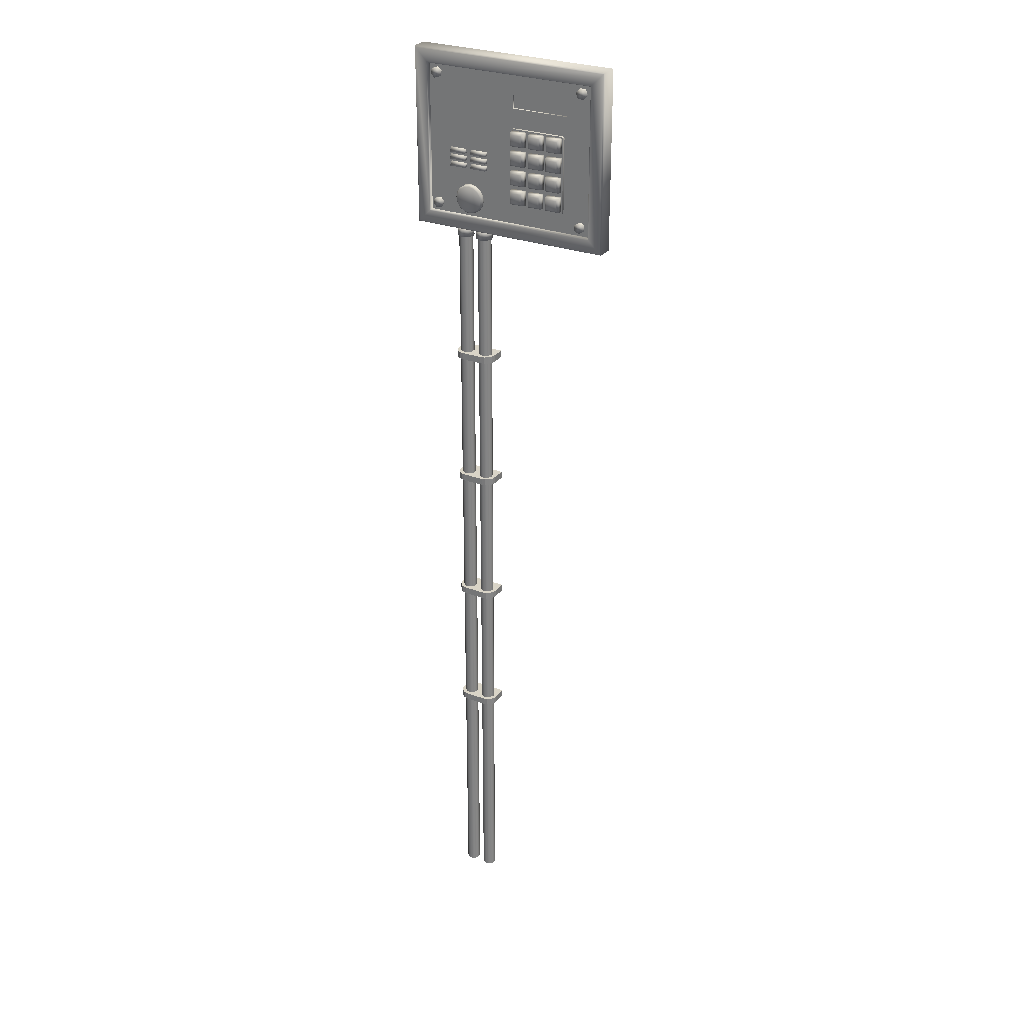
<metadata>
{"format":"obj","ext":"obj","renderer":"f3d","projection":"perspective","resolution":1024,"background":"white","views":[{"elev":28.7,"azim":29.2,"up":"+Y"}]}
</metadata>
<code>
o keypad_1
v -0.15 -0.2 0
v -0.15 0.05 0
v 0.14 -0.2 0
v 0.14 0.05 0
v -0.129 -0.179 0.02
v -0.129 0.029 0.02
v 0.119 0.029 0.02
v 0.119 -0.179 0.02
v 0.001589 -0.06679 0.023
v 0.001589 -0.046 0.023
v 0.02337 -0.06679 0.023
v 0.02337 -0.046 0.023
v 0.02922 -0.06679 0.023
v 0.02922 -0.046 0.023
v 0.05101 -0.06679 0.023
v 0.05101 -0.046 0.023
v 0.05622 -0.06679 0.023
v 0.05622 -0.046 0.023
v 0.07801 -0.06679 0.023
v 0.07801 -0.046 0.023
v 0.001589 -0.09406 0.023
v 0.001589 -0.07328 0.023
v 0.02337 -0.09406 0.023
v 0.02337 -0.07328 0.023
v 0.02922 -0.09406 0.023
v 0.02922 -0.07328 0.023
v 0.05101 -0.09406 0.023
v 0.05101 -0.07328 0.023
v 0.05622 -0.09406 0.023
v 0.05622 -0.07328 0.023
v 0.07801 -0.09406 0.023
v 0.07801 -0.07328 0.023
v 0.001589 -0.1213 0.023
v 0.001589 -0.1005 0.023
v 0.02337 -0.1213 0.023
v 0.02337 -0.1005 0.023
v 0.02922 -0.1213 0.023
v 0.02922 -0.1005 0.023
v 0.05101 -0.1213 0.023
v 0.05101 -0.1005 0.023
v 0.05622 -0.1213 0.023
v 0.05622 -0.1005 0.023
v 0.07801 -0.1213 0.023
v 0.07801 -0.1005 0.023
v 0.001589 -0.1485 0.023
v 0.001589 -0.1278 0.023
v 0.02337 -0.1485 0.023
v 0.02337 -0.1278 0.023
v 0.02922 -0.1485 0.023
v 0.02922 -0.1278 0.023
v 0.05101 -0.1485 0.023
v 0.05101 -0.1278 0.023
v 0.05622 -0.1485 0.023
v 0.05622 -0.1278 0.023
v 0.07801 -0.1485 0.023
v 0.07801 -0.1278 0.023
v -0.09602 -0.08979 0.02539
v -0.09602 -0.084 0.02139
v -0.09602 -0.08979 0.01939
v -0.09602 -0.084 0.01939
v -0.07223 -0.08979 0.02539
v -0.07223 -0.084 0.02139
v -0.07223 -0.08979 0.01939
v -0.07223 -0.084 0.01939
v -0.06402 -0.08979 0.02539
v -0.06402 -0.084 0.02139
v -0.06402 -0.08979 0.01939
v -0.06402 -0.084 0.01939
v -0.04023 -0.08979 0.02539
v -0.04023 -0.084 0.02139
v -0.04023 -0.08979 0.01939
v -0.04023 -0.084 0.01939
v -0.09602 -0.09979 0.02539
v -0.09602 -0.094 0.02139
v -0.09602 -0.09979 0.01939
v -0.09602 -0.094 0.01939
v -0.07223 -0.09979 0.02539
v -0.07223 -0.094 0.02139
v -0.07223 -0.09979 0.01939
v -0.07223 -0.094 0.01939
v -0.06402 -0.09979 0.02539
v -0.06402 -0.094 0.02139
v -0.06402 -0.09979 0.01939
v -0.06402 -0.094 0.01939
v -0.04023 -0.09979 0.02539
v -0.04023 -0.094 0.02139
v -0.04023 -0.09979 0.01939
v -0.04023 -0.094 0.01939
v -0.09602 -0.1098 0.02539
v -0.09602 -0.104 0.02139
v -0.09602 -0.1098 0.01939
v -0.09602 -0.104 0.01939
v -0.07223 -0.1098 0.02539
v -0.07223 -0.104 0.02139
v -0.07223 -0.1098 0.01939
v -0.07223 -0.104 0.01939
v -0.06402 -0.1098 0.02539
v -0.06402 -0.104 0.02139
v -0.06402 -0.1098 0.01939
v -0.06402 -0.104 0.01939
v -0.04023 -0.1098 0.02539
v -0.04023 -0.104 0.02139
v -0.04023 -0.1098 0.01939
v -0.04023 -0.104 0.01939
v -0.06616 -0.1335 0.01618
v -0.05807 -0.1351 0.01618
v -0.05121 -0.1395 0.01618
v -0.04663 -0.1462 0.01618
v -0.04502 -0.1541 0.01618
v -0.04663 -0.162 0.01618
v -0.05121 -0.1687 0.01618
v -0.05807 -0.1732 0.01618
v -0.06616 -0.1748 0.01618
v -0.07425 -0.1732 0.01618
v -0.08111 -0.1687 0.01618
v -0.08569 -0.162 0.01618
v -0.0873 -0.1541 0.01618
v -0.08569 -0.1462 0.01618
v -0.08111 -0.1395 0.01618
v -0.07425 -0.1351 0.01618
v -0.131 -0.181 0.025
v -0.129 -0.179 0.023
v -0.129 0.029 0.023
v -0.131 0.031 0.025
v 0.121 -0.181 0.025
v 0.119 -0.179 0.023
v 0.119 0.029 0.023
v 0.121 0.031 0.025
v -0.15 -0.2 0.023
v -0.148 -0.198 0.025
v -0.148 0.048 0.025
v -0.15 0.05 0.023
v 0.138 0.048 0.025
v 0.14 0.05 0.023
v 0.14 -0.2 0.023
v 0.138 -0.198 0.025
v -0.06616 -0.1359 0.02624
v -0.06616 -0.1335 0.02388
v -0.05897 -0.1373 0.02624
v -0.05807 -0.1351 0.02388
v -0.05289 -0.1413 0.02624
v -0.05121 -0.1395 0.02388
v -0.04884 -0.1472 0.02624
v -0.04663 -0.1462 0.02388
v -0.04742 -0.1541 0.02624
v -0.04502 -0.1541 0.02388
v -0.04884 -0.1611 0.02624
v -0.04663 -0.162 0.02388
v -0.05289 -0.167 0.02624
v -0.05121 -0.1687 0.02388
v -0.05897 -0.171 0.02624
v -0.05807 -0.1732 0.02388
v -0.06616 -0.1724 0.02624
v -0.06616 -0.1748 0.02388
v -0.07335 -0.171 0.02624
v -0.07425 -0.1732 0.02388
v -0.07943 -0.167 0.02624
v -0.08111 -0.1687 0.02388
v -0.08348 -0.1611 0.02624
v -0.08569 -0.162 0.02388
v -0.08489 -0.1541 0.02624
v -0.0873 -0.1541 0.02388
v -0.08348 -0.1472 0.02624
v -0.08569 -0.1462 0.02388
v -0.07943 -0.1413 0.02624
v -0.08111 -0.1395 0.02388
v -0.07335 -0.1373 0.02624
v -0.07425 -0.1351 0.02388
v -0.1229 0.02225 0.01743
v -0.1229 0.02225 0.02499
v -0.1158 0.02483 0.01743
v -0.1158 0.02483 0.02499
v -0.11 0.01997 0.01743
v -0.11 0.01997 0.02499
v -0.1113 0.01253 0.01743
v -0.1113 0.01253 0.02499
v -0.1185 0.00994 0.01743
v -0.1185 0.00994 0.02499
v -0.1242 0.0148 0.01743
v -0.1242 0.0148 0.02499
v 0.1027 0.02424 0.01743
v 0.1027 0.02424 0.02499
v 0.1102 0.02358 0.01743
v 0.1102 0.02358 0.02499
v 0.1134 0.01673 0.01743
v 0.1134 0.01673 0.02499
v 0.1091 0.01053 0.01743
v 0.1091 0.01053 0.02499
v 0.1015 0.01119 0.01743
v 0.1015 0.01119 0.02499
v 0.09833 0.01804 0.01743
v 0.09833 0.01804 0.02499
v -0.1152 -0.1597 0.01743
v -0.1152 -0.1597 0.02499
v -0.1098 -0.1651 0.01743
v -0.1098 -0.1651 0.02499
v -0.1118 -0.1724 0.01743
v -0.1118 -0.1724 0.02499
v -0.1191 -0.1743 0.01743
v -0.1191 -0.1743 0.02499
v -0.1244 -0.169 0.01743
v -0.1244 -0.169 0.02499
v -0.1225 -0.1617 0.01743
v -0.1225 -0.1617 0.02499
v 0.09931 -0.1633 0.01743
v 0.09931 -0.1633 0.02499
v 0.1059 -0.1595 0.01743
v 0.1059 -0.1595 0.02499
v 0.1124 -0.1633 0.01743
v 0.1124 -0.1633 0.02499
v 0.1124 -0.1708 0.01743
v 0.1124 -0.1708 0.02499
v 0.1059 -0.1746 0.01743
v 0.1059 -0.1746 0.02499
v 0.09931 -0.1708 0.01743
v 0.09931 -0.1708 0.02499
v -0.08014 -0.1996 -0.002
v -0.07165 -0.1996 0.001515
v -0.06814 -0.1996 0.01
v -0.07165 -0.1996 0.01849
v -0.08014 -0.1996 0.022
v -0.08862 -0.1996 0.01849
v -0.09214 -0.1996 0.01
v -0.08862 -0.1996 0.001515
v -0.08014 -0.2126 -0.002
v -0.07165 -0.2126 0.001515
v -0.06814 -0.2126 0.01
v -0.07165 -0.2126 0.01849
v -0.08014 -0.2126 0.022
v -0.08862 -0.2126 0.01849
v -0.09214 -0.2126 0.01
v -0.08862 -0.2126 0.001515
v -0.05014 -0.1996 -0.001999
v -0.04165 -0.1996 0.001515
v -0.03814 -0.1996 0.01
v -0.04165 -0.1996 0.01849
v -0.05014 -0.1996 0.022
v -0.05862 -0.1996 0.01849
v -0.06214 -0.1996 0.01
v -0.05862 -0.1996 0.001515
v -0.05014 -0.2126 -0.001999
v -0.04165 -0.2126 0.001515
v -0.03814 -0.2126 0.01
v -0.04165 -0.2126 0.01849
v -0.05014 -0.2126 0.022
v -0.05862 -0.2126 0.01849
v -0.06214 -0.2126 0.01
v -0.05862 -0.2126 0.001515
v -0.05721 -1.333 0.01707
v -0.05721 -0.2126 0.01707
v -0.06014 -1.333 0.01
v -0.05721 -1.333 0.002929
v -0.06014 -0.2126 0.01
v -0.05721 -0.2126 0.002929
v -0.05014 -1.333 0.02
v -0.04307 -1.333 0.01707
v -0.05014 -0.2126 0.02
v -0.04307 -0.2126 0.01707
v -0.05014 -1.333 0
v -0.04014 -1.333 0.01
v -0.04307 -1.333 0.002929
v -0.04014 -0.2126 0.01
v -0.05014 -0.2126 0
v -0.04307 -0.2126 0.002929
v -0.07074 -1.333 0.01342
v -0.07074 -0.2126 0.01342
v -0.07591 -1.333 0.01906
v -0.08356 -1.333 0.0194
v -0.07591 -0.2126 0.01906
v -0.08356 -0.2126 0.0194
v -0.07107 -1.333 0.005774
v -0.07672 -1.333 0.000603
v -0.07107 -0.2126 0.005774
v -0.07672 -0.2126 0.000603
v -0.0892 -1.333 0.01423
v -0.08436 -1.333 0.000937
v -0.08954 -1.333 0.00658
v -0.08436 -0.2126 0.000937
v -0.0892 -0.2126 0.01423
v -0.08954 -0.2126 0.00658
v 0.005178 -0.06325 0.033
v 0.002407 -0.066 0.03051
v 0.005178 -0.04954 0.033
v 0.002407 -0.04678 0.03051
v 0.01979 -0.06325 0.033
v 0.02256 -0.066 0.03051
v 0.01979 -0.04954 0.033
v 0.02256 -0.04678 0.03051
v 0.03281 -0.06325 0.033
v 0.03004 -0.066 0.03051
v 0.03281 -0.04954 0.033
v 0.03004 -0.04678 0.03051
v 0.04742 -0.06325 0.033
v 0.05019 -0.066 0.03051
v 0.04742 -0.04954 0.033
v 0.05019 -0.04678 0.03051
v 0.05981 -0.06325 0.033
v 0.05704 -0.066 0.03051
v 0.05981 -0.04954 0.033
v 0.05704 -0.04678 0.03051
v 0.07442 -0.06325 0.033
v 0.07719 -0.066 0.03051
v 0.07442 -0.04954 0.033
v 0.07719 -0.04678 0.03051
v 0.005178 -0.09052 0.033
v 0.002407 -0.09328 0.03051
v 0.005178 -0.07682 0.033
v 0.002407 -0.07406 0.03051
v 0.01979 -0.09052 0.033
v 0.02256 -0.09328 0.03051
v 0.01979 -0.07682 0.033
v 0.02256 -0.07406 0.03051
v 0.03281 -0.09052 0.033
v 0.03004 -0.09328 0.03051
v 0.03281 -0.07682 0.033
v 0.03004 -0.07406 0.03051
v 0.04742 -0.09052 0.033
v 0.05019 -0.09328 0.03051
v 0.04742 -0.07682 0.033
v 0.05019 -0.07406 0.03051
v 0.05981 -0.09052 0.033
v 0.05704 -0.09328 0.03051
v 0.05981 -0.07682 0.033
v 0.05704 -0.07406 0.03051
v 0.07442 -0.09052 0.033
v 0.07719 -0.09328 0.03051
v 0.07442 -0.07682 0.033
v 0.07719 -0.07406 0.03051
v 0.005178 -0.1178 0.033
v 0.002407 -0.1205 0.03051
v 0.005178 -0.104 0.033
v 0.002407 -0.1013 0.03051
v 0.01979 -0.1178 0.033
v 0.02256 -0.1205 0.03051
v 0.01979 -0.104 0.033
v 0.02256 -0.1013 0.03051
v 0.03281 -0.1178 0.033
v 0.03004 -0.1205 0.03051
v 0.03281 -0.104 0.033
v 0.03004 -0.1013 0.03051
v 0.04742 -0.1178 0.033
v 0.05019 -0.1205 0.03051
v 0.04742 -0.104 0.033
v 0.05019 -0.1013 0.03051
v 0.05981 -0.1178 0.033
v 0.05704 -0.1205 0.03051
v 0.05981 -0.104 0.033
v 0.05704 -0.1013 0.03051
v 0.07442 -0.1178 0.033
v 0.07719 -0.1205 0.03051
v 0.07442 -0.104 0.033
v 0.07719 -0.1013 0.03051
v 0.005178 -0.145 0.033
v 0.002407 -0.1478 0.03051
v 0.005178 -0.1313 0.033
v 0.002407 -0.1285 0.03051
v 0.01979 -0.145 0.033
v 0.02256 -0.1478 0.03051
v 0.01979 -0.1313 0.033
v 0.02256 -0.1285 0.03051
v 0.03281 -0.145 0.033
v 0.03004 -0.1478 0.03051
v 0.03281 -0.1313 0.033
v 0.03004 -0.1285 0.03051
v 0.04742 -0.145 0.033
v 0.05019 -0.1478 0.03051
v 0.04742 -0.1313 0.033
v 0.05019 -0.1285 0.03051
v 0.05981 -0.145 0.033
v 0.05704 -0.1478 0.03051
v 0.05981 -0.1313 0.033
v 0.05704 -0.1285 0.03051
v 0.07442 -0.145 0.033
v 0.07719 -0.1478 0.03051
v 0.07442 -0.1313 0.033
v 0.07719 -0.1285 0.03051
v -0.15 -0.075 0
v -0.005 -0.2 0
v -0.005 0.05 0
v 0.14 -0.075 0
v -0.005 -0.075 0
v -0.09499 -0.4 -0.01
v -0.09499 -0.39 -0.01
v -0.03499 -0.4 -0.01
v -0.03499 -0.39 -0.01
v -0.07999 -0.4 0.025
v -0.09499 -0.4 0.01
v -0.08574 -0.4 0.02386
v -0.0906 -0.4 0.02061
v -0.09385 -0.4 0.01574
v -0.09499 -0.39 0.01
v -0.07999 -0.39 0.025
v -0.09385 -0.39 0.01574
v -0.0906 -0.39 0.02061
v -0.08574 -0.39 0.02386
v -0.03499 -0.4 0.01
v -0.04999 -0.4 0.025
v -0.03614 -0.4 0.01574
v -0.03939 -0.4 0.02061
v -0.04426 -0.4 0.02386
v -0.04999 -0.39 0.025
v -0.03499 -0.39 0.01
v -0.04426 -0.39 0.02386
v -0.03939 -0.39 0.02061
v -0.03614 -0.39 0.01574
v -0.09499 -0.6 -0.01
v -0.09499 -0.59 -0.01
v -0.03499 -0.6 -0.01
v -0.03499 -0.59 -0.01
v -0.07999 -0.6 0.025
v -0.09499 -0.6 0.01
v -0.08574 -0.6 0.02386
v -0.0906 -0.6 0.02061
v -0.09385 -0.6 0.01574
v -0.09499 -0.59 0.01
v -0.07999 -0.59 0.025
v -0.09385 -0.59 0.01574
v -0.0906 -0.59 0.02061
v -0.08574 -0.59 0.02386
v -0.03499 -0.6 0.01
v -0.04999 -0.6 0.025
v -0.03614 -0.6 0.01574
v -0.03939 -0.6 0.02061
v -0.04426 -0.6 0.02386
v -0.04999 -0.59 0.025
v -0.03499 -0.59 0.01
v -0.04426 -0.59 0.02386
v -0.03939 -0.59 0.02061
v -0.03614 -0.59 0.01574
v -0.09499 -0.8 -0.01
v -0.09499 -0.79 -0.01
v -0.03499 -0.8 -0.01
v -0.03499 -0.79 -0.01
v -0.07999 -0.8 0.025
v -0.09499 -0.8 0.01
v -0.08574 -0.8 0.02386
v -0.0906 -0.8 0.02061
v -0.09385 -0.8 0.01574
v -0.09499 -0.79 0.01
v -0.07999 -0.79 0.025
v -0.09385 -0.79 0.01574
v -0.0906 -0.79 0.02061
v -0.08574 -0.79 0.02386
v -0.03499 -0.8 0.01
v -0.04999 -0.8 0.025
v -0.03614 -0.8 0.01574
v -0.03939 -0.8 0.02061
v -0.04426 -0.8 0.02386
v -0.04999 -0.79 0.025
v -0.03499 -0.79 0.01
v -0.04426 -0.79 0.02386
v -0.03939 -0.79 0.02061
v -0.03614 -0.79 0.01574
v -0.09499 -1 -0.01
v -0.09499 -0.99 -0.01
v -0.03499 -1 -0.01
v -0.03499 -0.99 -0.01
v -0.07999 -1 0.025
v -0.09499 -1 0.01
v -0.08574 -1 0.02386
v -0.0906 -1 0.02061
v -0.09385 -1 0.01574
v -0.09499 -0.99 0.01
v -0.07999 -0.99 0.025
v -0.09385 -0.99 0.01574
v -0.0906 -0.99 0.02061
v -0.08574 -0.99 0.02386
v -0.03499 -1 0.01
v -0.04999 -1 0.025
v -0.03614 -1 0.01574
v -0.03939 -1 0.02061
v -0.04426 -1 0.02386
v -0.04999 -0.99 0.025
v -0.03499 -0.99 0.01
v -0.04426 -0.99 0.02386
v -0.03939 -0.99 0.02061
v -0.03614 -0.99 0.01574
v 0.001019 0.001175 0.02
v 0.001019 -0.01708 0.02
v 0.08261 -0.01716 0.02
v 0.08261 0.001252 0.02
v -0.129 -0.1787 0.02
v 0.001019 0.001175 0.017
v 0.001019 -0.01708 0.017
v 0.08261 -0.01716 0.017
v 0.08261 0.001252 0.017
v 0.002499 -0.152 0.02374
v -1e-06 -0.1495 0.02374
v 0.000731 -0.1513 0.02374
v -1e-06 -0.0465 0.02374
v 0.002499 -0.044 0.02374
v 0.000731 -0.04473 0.02374
v 0.08 -0.1495 0.02374
v 0.0775 -0.152 0.02374
v 0.07927 -0.1513 0.02374
v 0.0775 -0.044 0.02374
v 0.08 -0.0465 0.02374
v 0.07927 -0.04473 0.02374
v -1e-06 -0.0465 0.02
v 0.002499 -0.044 0.02
v 0.000731 -0.04473 0.02
v 0.0775 -0.044 0.02
v 0.07927 -0.04473 0.02
v 0.08 -0.0465 0.02
v -1e-06 -0.1495 0.02
v 0.000731 -0.1513 0.02
v 0.08 -0.1495 0.02
v 0.07927 -0.1513 0.02
v 0.002499 -0.152 0.02
v 0.0775 -0.152 0.02
f 4 379 2 132 134
f 381 379 4 380
f 126 127 7 8
f 129 132 2 377 1
f 3 380 4 134 135
f 122 126 8 5
f 1 378 3 135 129
f 121 124 131 130
f 127 123 6 7
f 128 125 136 133
f 124 128 133 131
f 125 121 130 136
f 285 287 283 281
f 13 15 294 290
f 12 10 284 288
f 282 284 10 9
f 11 12 288 286
f 293 295 291 289
f 17 19 302 298
f 16 14 292 296
f 290 292 14 13
f 15 16 296 294
f 301 303 299 297
f 21 23 310 306
f 20 18 300 304
f 298 300 18 17
f 19 20 304 302
f 309 311 307 305
f 25 27 318 314
f 24 22 308 312
f 306 308 22 21
f 23 24 312 310
f 317 319 315 313
f 29 31 326 322
f 28 26 316 320
f 314 316 26 25
f 27 28 320 318
f 325 327 323 321
f 33 35 334 330
f 32 30 324 328
f 322 324 30 29
f 31 32 328 326
f 333 335 331 329
f 37 39 342 338
f 36 34 332 336
f 330 332 34 33
f 35 36 336 334
f 341 343 339 337
f 41 43 350 346
f 40 38 340 344
f 338 340 38 37
f 39 40 344 342
f 349 351 347 345
f 45 47 358 354
f 44 42 348 352
f 346 348 42 41
f 43 44 352 350
f 357 359 355 353
f 49 51 366 362
f 48 46 356 360
f 354 356 46 45
f 47 48 360 358
f 365 367 363 361
f 53 55 374 370
f 52 50 364 368
f 362 364 50 49
f 51 52 368 366
f 373 375 371 369
f 56 54 372 376
f 370 372 54 53
f 55 56 376 374
f 57 58 60 59
f 63 64 62 61
f 61 62 58 57
f 64 60 58 62
f 65 66 68 67
f 71 72 70 69
f 69 70 66 65
f 72 68 66 70
f 73 74 76 75
f 79 80 78 77
f 77 78 74 73
f 80 76 74 78
f 81 82 84 83
f 87 88 86 85
f 85 86 82 81
f 88 84 82 86
f 89 90 92 91
f 95 96 94 93
f 93 94 90 89
f 96 92 90 94
f 97 98 100 99
f 103 104 102 101
f 101 102 98 97
f 104 100 98 102
f 122 123 124 121
f 121 125 126 122
f 123 127 128 124
f 130 131 132 129
f 125 128 127 126
f 129 135 136 130
f 131 133 134 132
f 133 136 135 134
f 122 5 482
f 139 137 167 165 163 161 159 157 155 153 151 149 147 145 143 141
f 7 481 480 8
f 281 283 284 282
f 287 285 286 288
f 282 286 285 281
f 288 284 283 287
f 289 291 292 290
f 295 293 294 296
f 290 294 293 289
f 296 292 291 295
f 297 299 300 298
f 303 301 302 304
f 298 302 301 297
f 304 300 299 303
f 305 307 308 306
f 311 309 310 312
f 306 310 309 305
f 312 308 307 311
f 313 315 316 314
f 319 317 318 320
f 314 318 317 313
f 320 316 315 319
f 321 323 324 322
f 327 325 326 328
f 322 326 325 321
f 328 324 323 327
f 329 331 332 330
f 335 333 334 336
f 330 334 333 329
f 336 332 331 335
f 337 339 340 338
f 343 341 342 344
f 338 342 341 337
f 344 340 339 343
f 345 347 348 346
f 351 349 350 352
f 346 350 349 345
f 352 348 347 351
f 353 355 356 354
f 359 357 358 360
f 354 358 357 353
f 360 356 355 359
f 361 363 364 362
f 367 365 366 368
f 362 366 365 361
f 368 364 363 367
f 369 371 372 370
f 375 373 374 376
f 370 374 373 369
f 376 372 371 375
f 9 11 286 282
f 378 381 380 3
f 1 377 381 378
f 377 2 379 381
f 8 480 479 482 5
f 6 478 481 7
f 481 478 483 486
f 482 479 478 6
f 123 122 482 6
f 483 484 485 486
f 479 480 485 484
f 480 481 486 485
f 478 479 484 483
f 59 63 61 57
f 67 71 69 65
f 75 79 77 73
f 83 87 85 81
f 91 95 93 89
f 99 103 101 97
f 120 168 138 105
f 107 142 144 108
f 108 144 146 109
f 109 146 148 110
f 110 148 150 111
f 111 150 152 112
f 112 152 154 113
f 113 154 156 114
f 114 156 158 115
f 115 158 160 116
f 116 160 162 117
f 117 162 164 118
f 118 164 166 119
f 119 166 168 120
f 105 138 140 106
f 106 140 142 107
f 140 138 137 139
f 142 140 139 141
f 144 142 141 143
f 146 144 143 145
f 148 146 145 147
f 150 148 147 149
f 152 150 149 151
f 154 152 151 153
f 156 154 153 155
f 158 156 155 157
f 160 158 157 159
f 162 160 159 161
f 164 162 161 163
f 166 164 163 165
f 168 166 165 167
f 138 168 167 137
f 169 170 172 171
f 171 172 174 173
f 173 174 176 175
f 175 176 178 177
f 172 170 180 178 176 174
f 177 178 180 179
f 179 180 170 169
f 181 182 184 183
f 183 184 186 185
f 185 186 188 187
f 187 188 190 189
f 184 182 192 190 188 186
f 189 190 192 191
f 191 192 182 181
f 193 194 196 195
f 195 196 198 197
f 197 198 200 199
f 199 200 202 201
f 196 194 204 202 200 198
f 201 202 204 203
f 203 204 194 193
f 205 206 208 207
f 207 208 210 209
f 209 210 212 211
f 211 212 214 213
f 208 206 216 214 212 210
f 213 214 216 215
f 215 216 206 205
f 225 217 218 226
f 226 218 219 227
f 227 219 220 228
f 228 220 221 229
f 229 221 222 230
f 230 222 223 231
f 218 217 224 223 222 221 220 219
f 231 223 224 232
f 232 224 217 225
f 230 231 232
f 229 230 232 225
f 242 243 244
f 241 233 234 242
f 242 234 235 243
f 243 235 236 244
f 244 236 237 245
f 245 237 238 246
f 246 238 239 247
f 234 233 240 239 238 237 236 235
f 247 239 240 248
f 248 240 233 241
f 247 248 246
f 248 241 245 246
f 228 226 227
f 241 242 244 245
f 229 225 226 228
f 397 401 392 386
f 382 383 385 384
f 385 383 391 393 394 395 392 401 403 404 405 402
f 387 391 383 382
f 384 385 402 396
f 386 392 395 388
f 388 395 394 389
f 389 394 393 390
f 390 393 391 387
f 401 397 400 403
f 403 400 399 404
f 404 399 398 405
f 405 398 396 402
f 382 384 396 398 399 400 397 386 388 389 390 387
f 421 425 416 410
f 406 407 409 408
f 409 407 415 417 418 419 416 425 427 428 429 426
f 411 415 407 406
f 408 409 426 420
f 410 416 419 412
f 412 419 418 413
f 413 418 417 414
f 414 417 415 411
f 425 421 424 427
f 427 424 423 428
f 428 423 422 429
f 429 422 420 426
f 406 408 420 422 423 424 421 410 412 413 414 411
f 445 449 440 434
f 430 431 433 432
f 433 431 439 441 442 443 440 449 451 452 453 450
f 435 439 431 430
f 432 433 450 444
f 434 440 443 436
f 436 443 442 437
f 437 442 441 438
f 438 441 439 435
f 449 445 448 451
f 451 448 447 452
f 452 447 446 453
f 453 446 444 450
f 430 432 444 446 447 448 445 434 436 437 438 435
f 469 473 464 458
f 454 455 457 456
f 457 455 463 465 466 467 464 473 475 476 477 474
f 459 463 455 454
f 456 457 474 468
f 458 464 467 460
f 460 467 466 461
f 461 466 465 462
f 462 465 463 459
f 473 469 472 475
f 475 472 471 476
f 476 471 470 477
f 477 470 468 474
f 454 456 468 470 471 472 469 458 460 461 462 459
f 497 493 507 504
f 500 491 496 502
f 488 490 499 505
f 488 489 487 494 495 493 497 498 496 491 492 490
f 509 487 489 506
f 506 489 488 505
f 501 492 491 500
f 499 490 492 501
f 508 495 494 510
f 507 493 495 508
f 502 496 498 503
f 503 498 497 504
f 510 494 487 509
f 255 257 250 249
f 249 250 253 251
f 263 259 252 254
f 254 252 251 253
f 262 260 261 264
f 264 261 259 263
f 257 255 256 258
f 258 256 260 262
f 271 273 266 265
f 265 266 269 267
f 279 275 268 270
f 270 268 267 269
f 278 276 277 280
f 280 277 275 279
f 273 271 272 274
f 274 272 276 278

</code>
